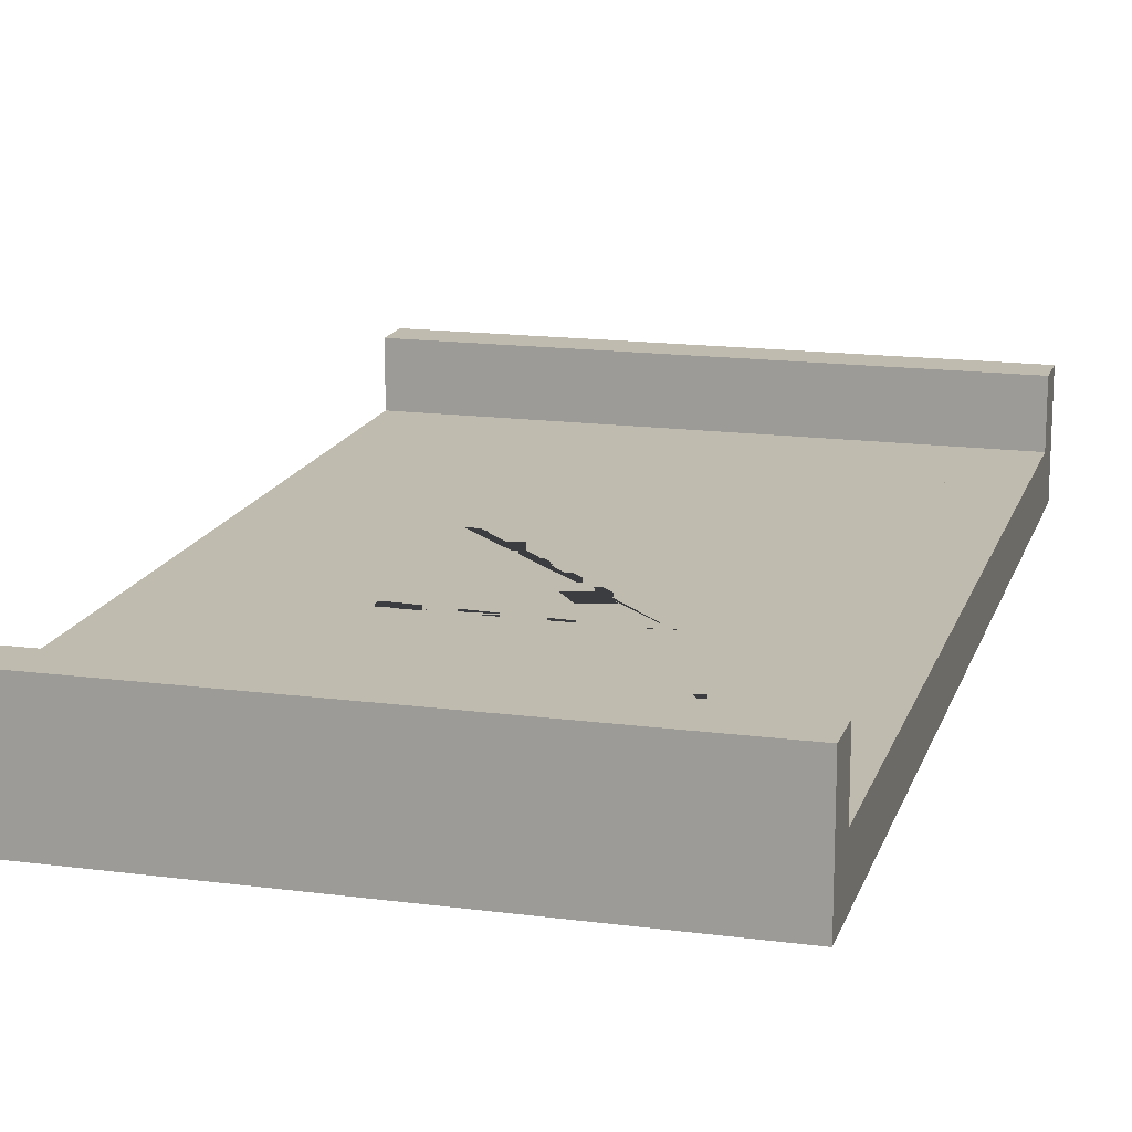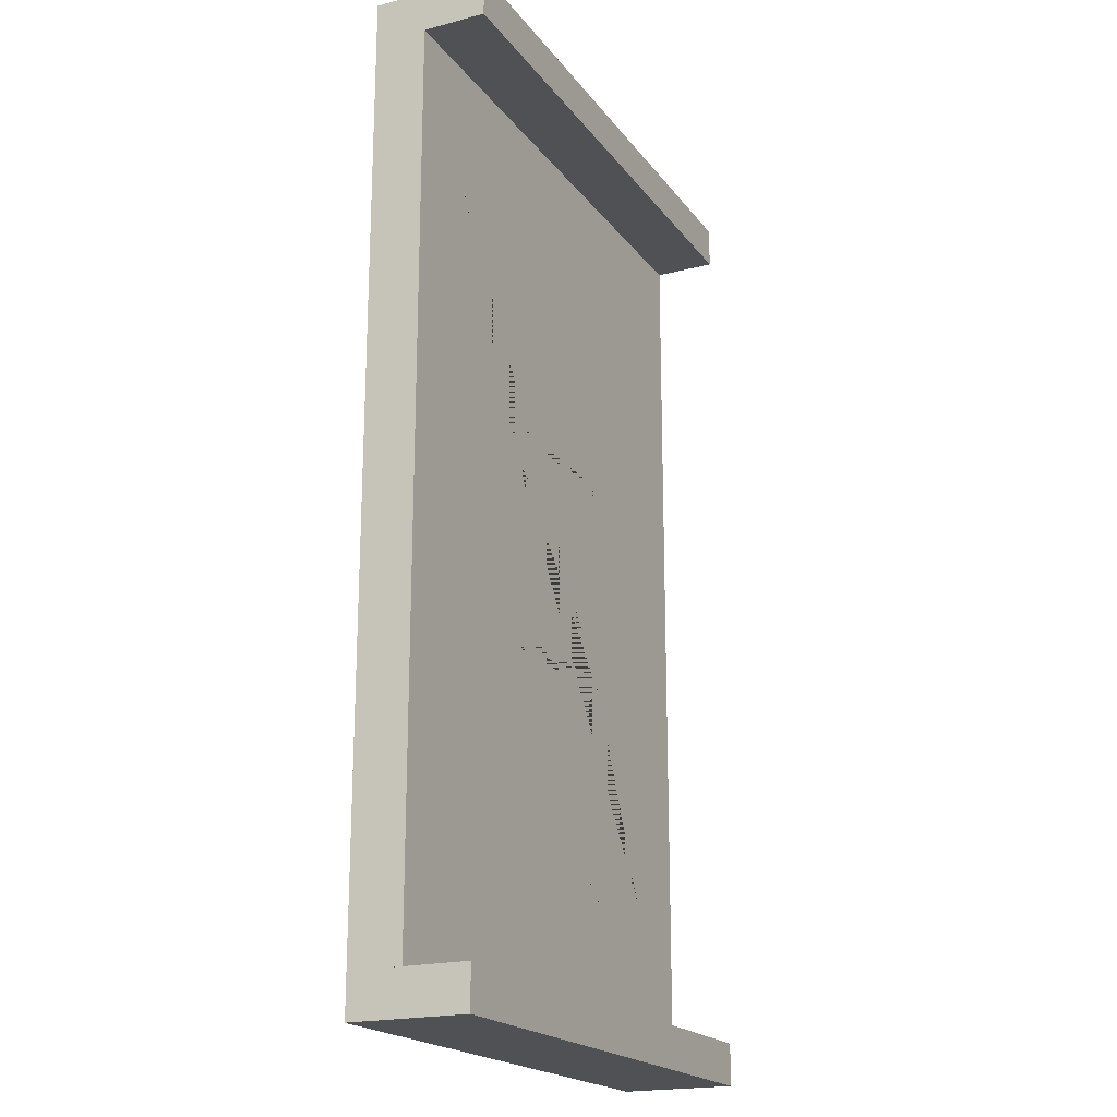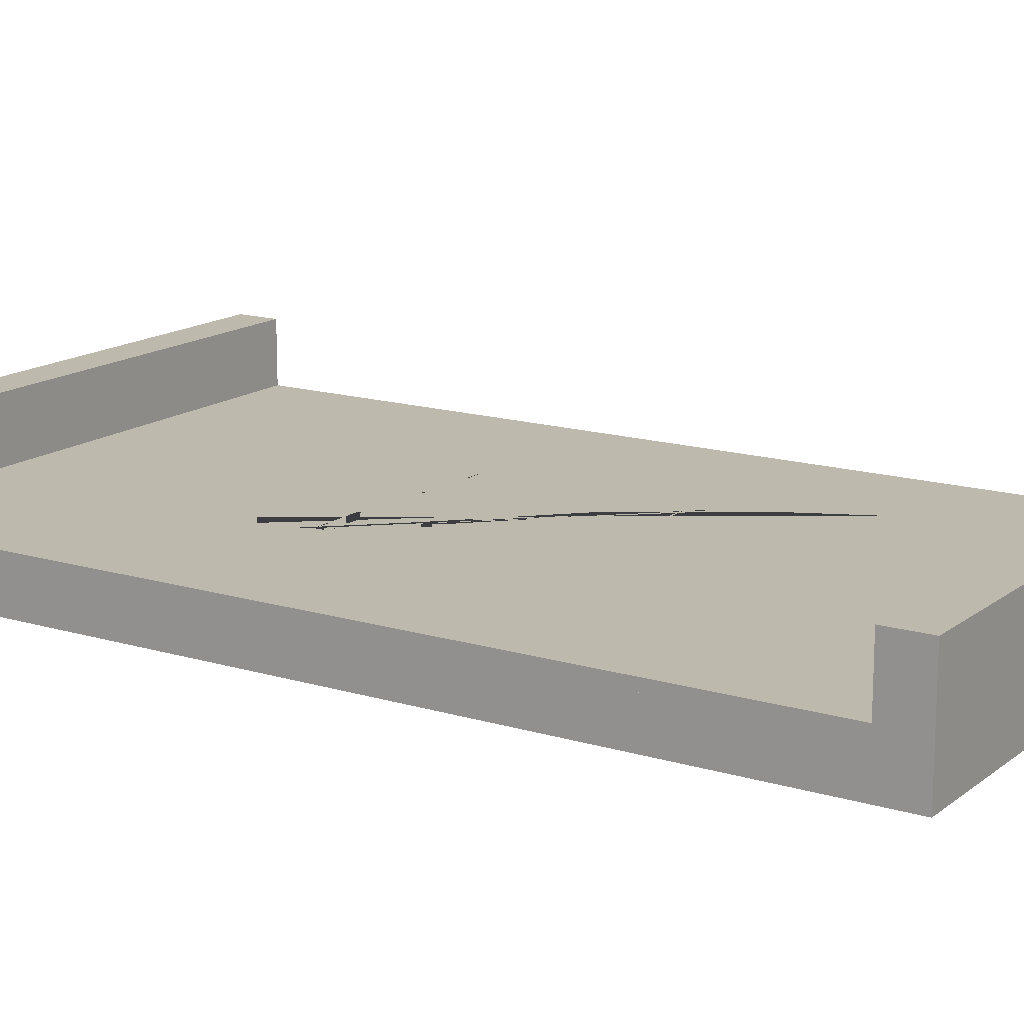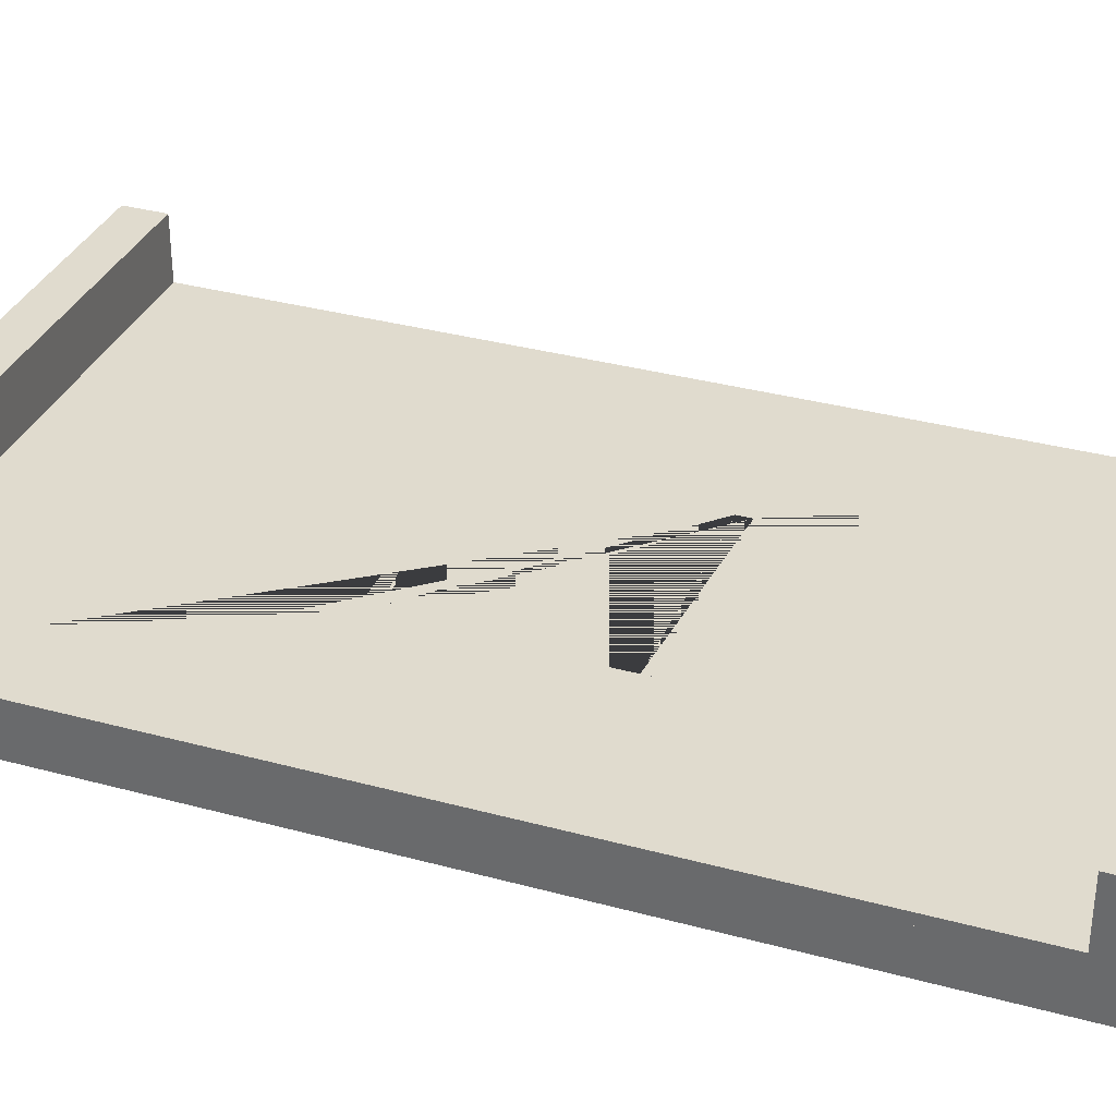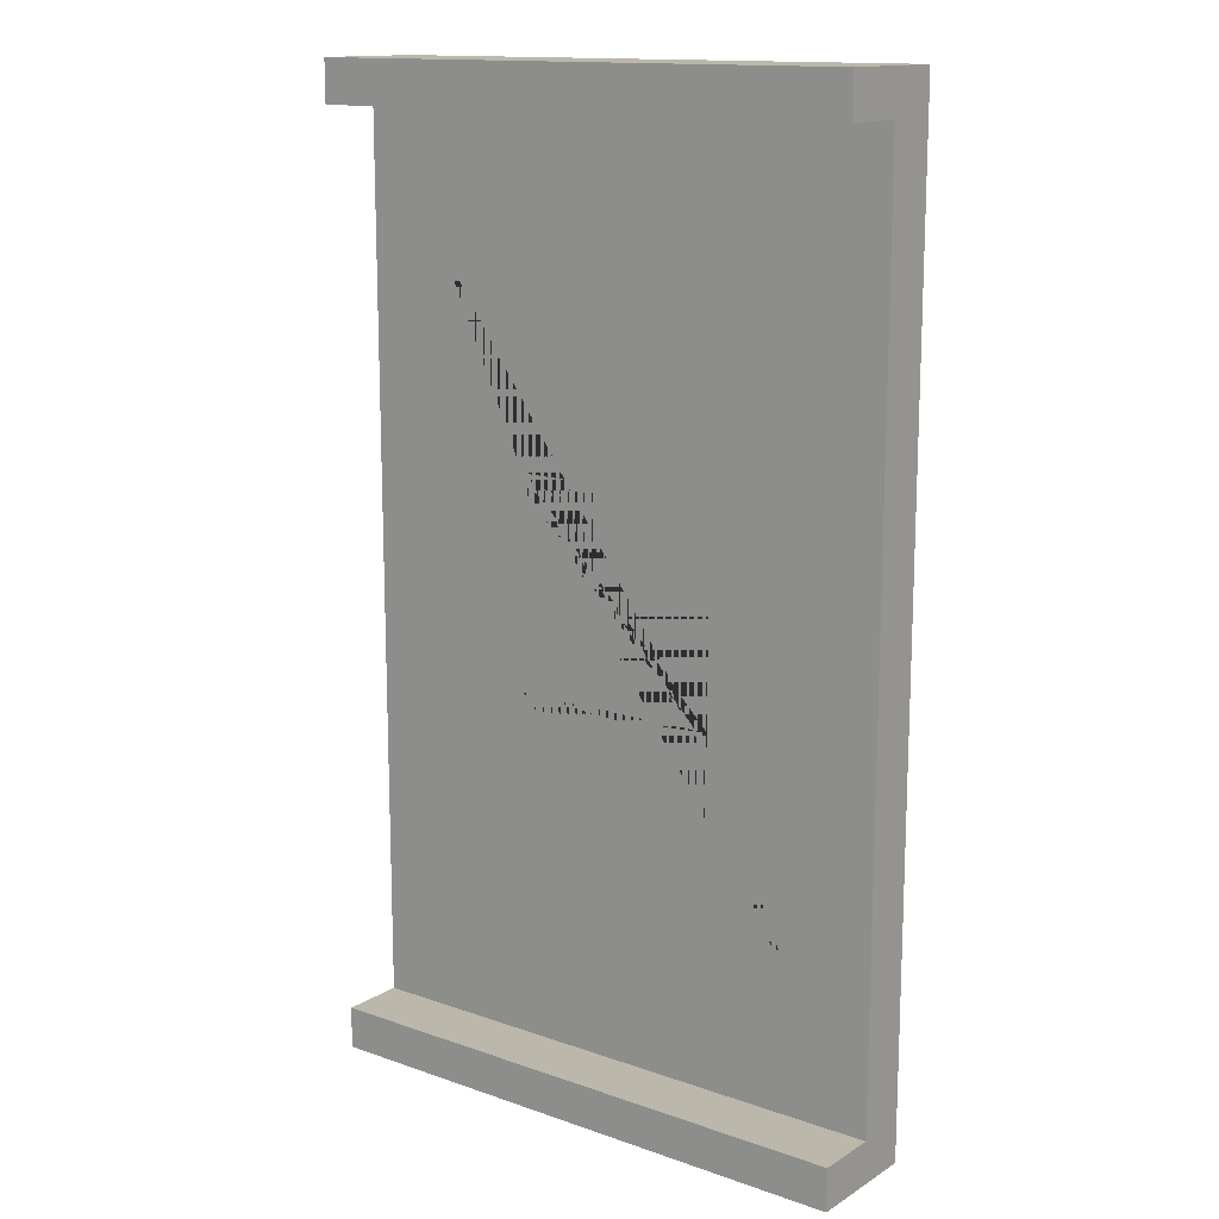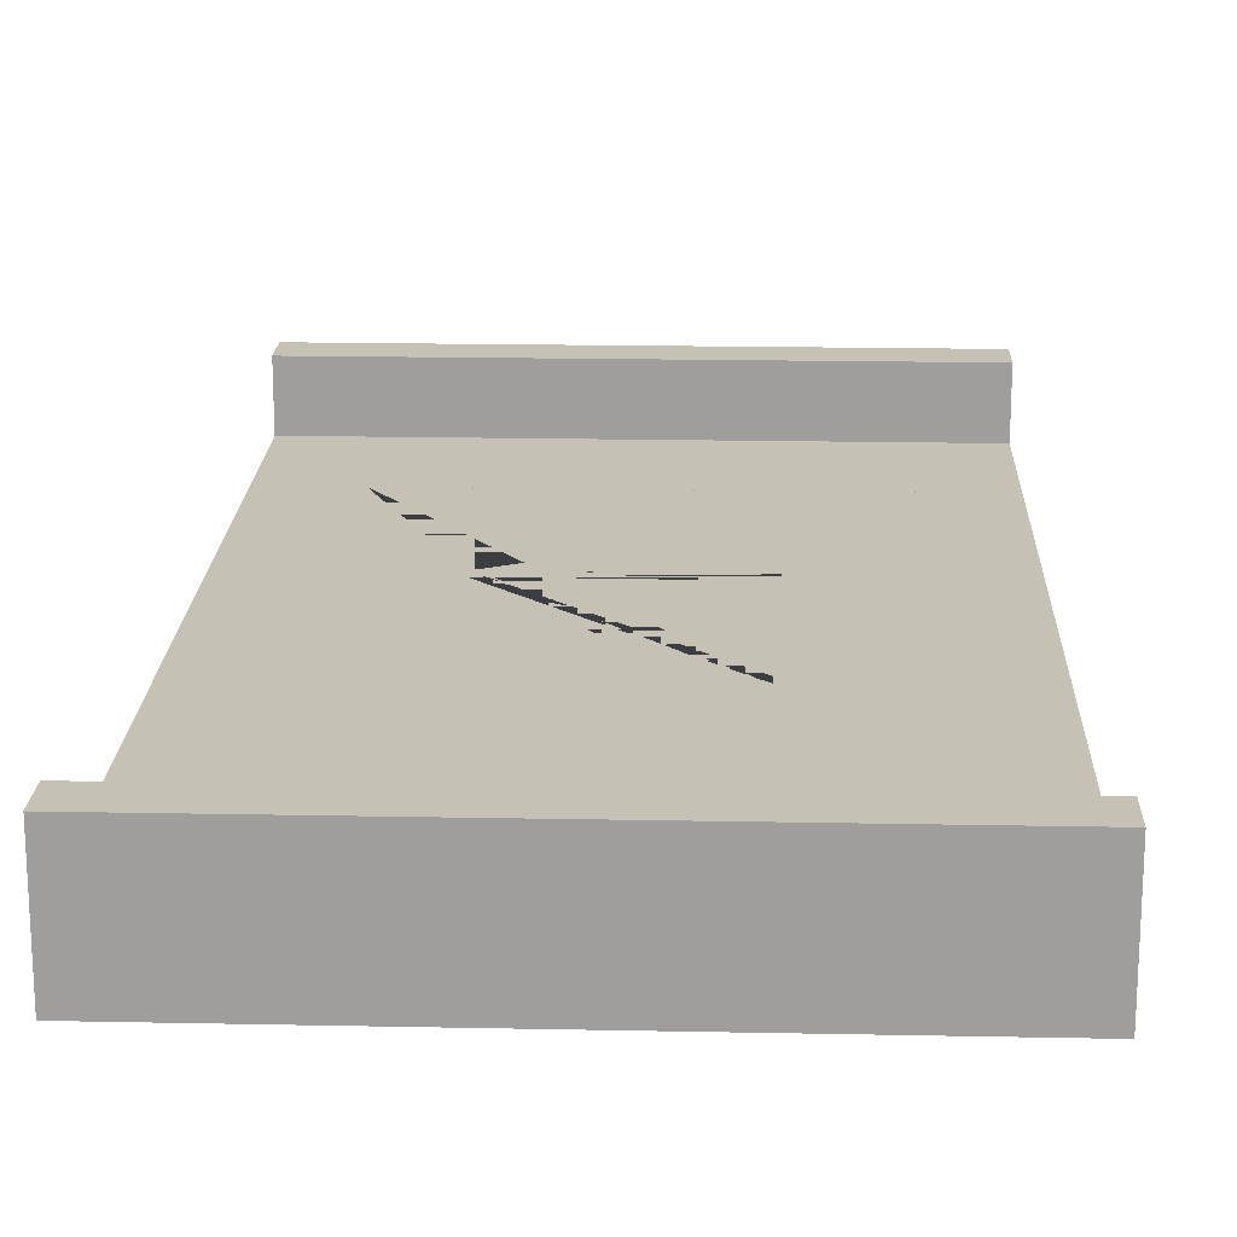
<metadata>
{"format":"obj","ext":"obj","renderer":"f3d","projection":"perspective","resolution":1024,"background":"white","views":[{"elev":16.0,"azim":-164.7,"up":"+Y"},{"elev":-19.8,"azim":115.8,"up":"+Z"},{"elev":15.1,"azim":-57.2,"up":"+Y"},{"elev":33.7,"azim":-69.6,"up":"+Y"},{"elev":14.2,"azim":-142.6,"up":"+Z"},{"elev":18.7,"azim":2.2,"up":"+Y"}]}
</metadata>
<code>
o Road3
v -2.667 -0.5 4.2
v -2.667 -0.1 4.2
v -2.667 -0.5 -4.2
v -2.667 -0.1 -4.2
v 2.667 -0.5 4.2
v 2.667 -0.1 4.2
v 2.667 -0.5 -4.2
v -1 -0.5 -0.9333
v -2.667 -0.5 -2.933
v -2.667 -0.5 -3.067
v 2.667 -0.5 -3.067
v 2.667 -0.5 2.933
v 1 -0.1 1.067
v 1 -0.1 0.9333
v 2.667 -0.1 3.067
v 2.667 -0.1 -2.933
v 1 -0.1 -0.9333
v 1.6 -0.1 -2.933
v 2.667 -0.1 -3.067
v -2.667 -0.1 -3.067
v -2.667 -0.1 3.067
v -1.6 -0.1 2.933
v -1 -0.1 1.067
v -2.667 -0.1 -2.933
v -1 -0.1 0.9333
v -1 -0.1 -1.067
v -1.333 -0.5 -2.933
v -2.667 -0.5 2.933
v -1 -0.5 1.067
v -1 -0.5 -1.067
v 1 -0.5 1.067
v 1.333 -0.5 2.933
v 1 -0.5 -1.067
v 1 -0.5 -0.9667
v -0.5 -0.5 -0.9333
v 1.333 -0.5 -3.067
v 1 -0.5 1.033
v -0.5 -0.5 1.067
v -1.333 -0.5 3.067
v -0.3 -0.1 0.9333
v -0.8 -0.1 2.933
v -0.3 -0.1 -1.067
v -1 -0.1 1.02
v -1 -0.1 -0.98
v 0.8 -0.1 -2.933
v -2.667 0 4.2
v -2.667 0 -4.2
v 2.667 0 4.2
v 2.667 -0.1 -4.2
v 2.667 0 -4.2
v -1 0 -0.9333
v -2.667 0 -2.933
v -1 0 0.9333
v 1 0 0.9333
v -2.667 0 3.067
v -1.862 -0.1 2.933
v -2.667 -0.1 2.933
v -1 -0.1 -0.9333
v 1.862 -0.1 -2.933
v 1 -0.1 -1.067
v 2.667 -0.1 2.933
v -1.862 0 -2.933
v 1.862 0 2.933
v -1 0 -1.067
v 1 -0.5 -0.9333
v 1 0 -0.9333
v 1 0 -1.067
v -2.667 0 -3.067
v 2.667 -0.5 -2.933
v 2.667 0 -2.933
v 2.667 0 -3.067
v -2.667 -0.5 4.6
v -2.667 0.6 4.6
v -2.667 0.6 4.2
v 2.667 -0.5 4.6
v 2.667 0.6 4.6
v 2.667 0.6 4.2
v -1 0 1.067
v -1 -0.5 0.9333
v 1 0 1.067
v 1 -0.5 0.9333
v -2.667 -0.5 3.067
v -2.667 0 2.933
v 2.667 -0.5 3.067
v 2.667 0 3.067
v 2.667 0 2.933
v -2.667 0.6 -4.2
v -2.667 -0.5 -4.6
v -2.667 0.6 -4.6
v 2.667 0.6 -4.2
v 2.667 -0.5 -4.6
v 2.667 0.6 -4.6
f 3 4 49 7
f 5 6 2 1
f 19 49 4 20
f 21 2 6 15
f 3 7 11 10
f 79 29 31 32 28 9 27 30 8 65 81
f 33 30 27 69 12 32 31 81 65
f 5 1 82 84
f 4 3 10 20
f 9 28 57 24
f 1 2 21 82
f 6 5 84 15
f 11 7 49 19
f 12 69 16 61
f 14 13 23 22 41 61 16 18 60 17 58 25 40
f 24 57 22 23 43 25 58 44 26 42 60 18 45
f 44 58 8 30 26
f 42 26 30 33 60
f 60 33 34 65 17
f 17 65 35 8 58
f 11 19 20 10 36
f 69 9 24 45 18 16
f 43 23 29 79 25
f 40 25 79 81 14
f 31 13 14 81 37
f 13 31 38 29 23
f 57 28 12 61 41 22
f 15 84 39 82 21
f 33 65 34
f 8 35 65
f 10 11 36
f 27 9 69
f 81 31 37
f 31 29 38
f 28 32 12
f 39 84 82
f 4 47 50 49
f 6 48 46 2
f 2 46 55 21
f 83 52 24 57
f 47 4 20 68
f 19 49 50 71
f 48 6 15 85
f 70 86 61 16
f 60 59 16 61 56 23 13 14 17
f 17 14 25 23 56 57 24 59 60 26 58
f 80 78 53 51 64 62 52 83 63
f 71 50 47 68
f 64 67 66 51 53 54 80 63 86 70 62
f 55 46 48 85
f 26 64 51 58
f 64 26 60 67
f 17 66 67 60
f 66 17 58 51
f 20 19 71 68
f 62 70 16 59 24 52
f 25 53 78 23
f 53 25 14 54
f 13 80 54 14
f 80 13 23 78
f 86 63 83 57 56 61
f 15 21 55 85
f 8 51 64 30
f 30 64 67 33
f 33 67 66 65
f 65 66 51 8
f 30 33 65 8
f 67 64 51 66
f 9 52 68 10
f 10 68 71 11
f 11 71 70 69
f 69 70 52 9
f 10 11 69 9
f 71 68 52 70
f 29 78 53 79
f 79 53 54 81
f 81 54 80 31
f 31 80 78 29
f 79 81 31 29
f 54 53 78 80
f 82 55 83 28
f 28 83 86 12
f 12 86 85 84
f 84 85 55 82
f 28 12 84 82
f 86 83 55 85
f 72 73 74 1
f 1 74 77 5
f 5 77 76 75
f 75 76 73 72
f 1 5 75 72
f 77 74 73 76
f 3 87 89 88
f 88 89 92 91
f 91 92 90 7
f 7 90 87 3
f 88 91 7 3
f 92 89 87 90

</code>
